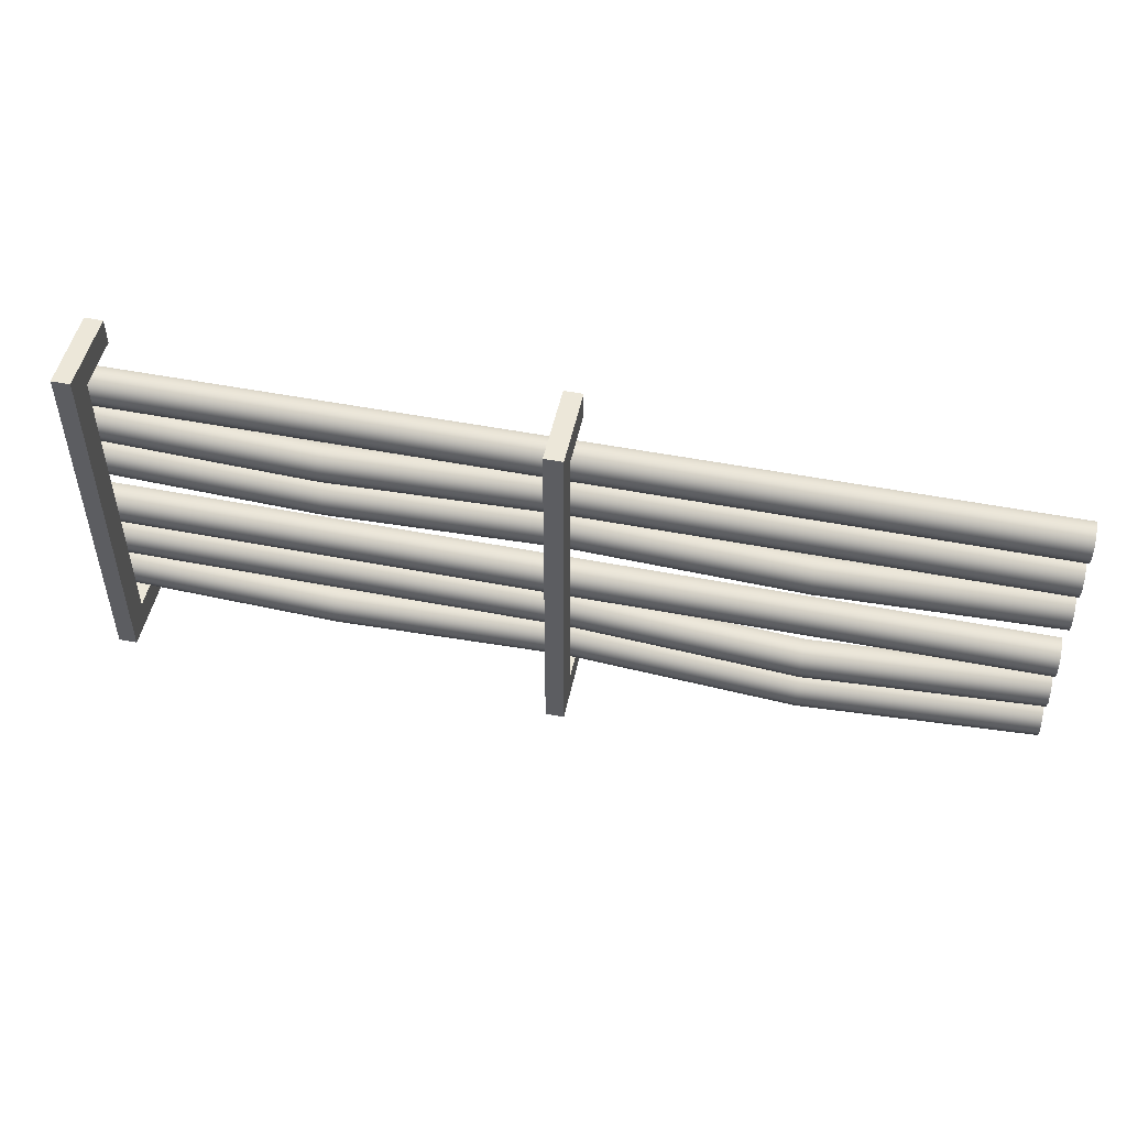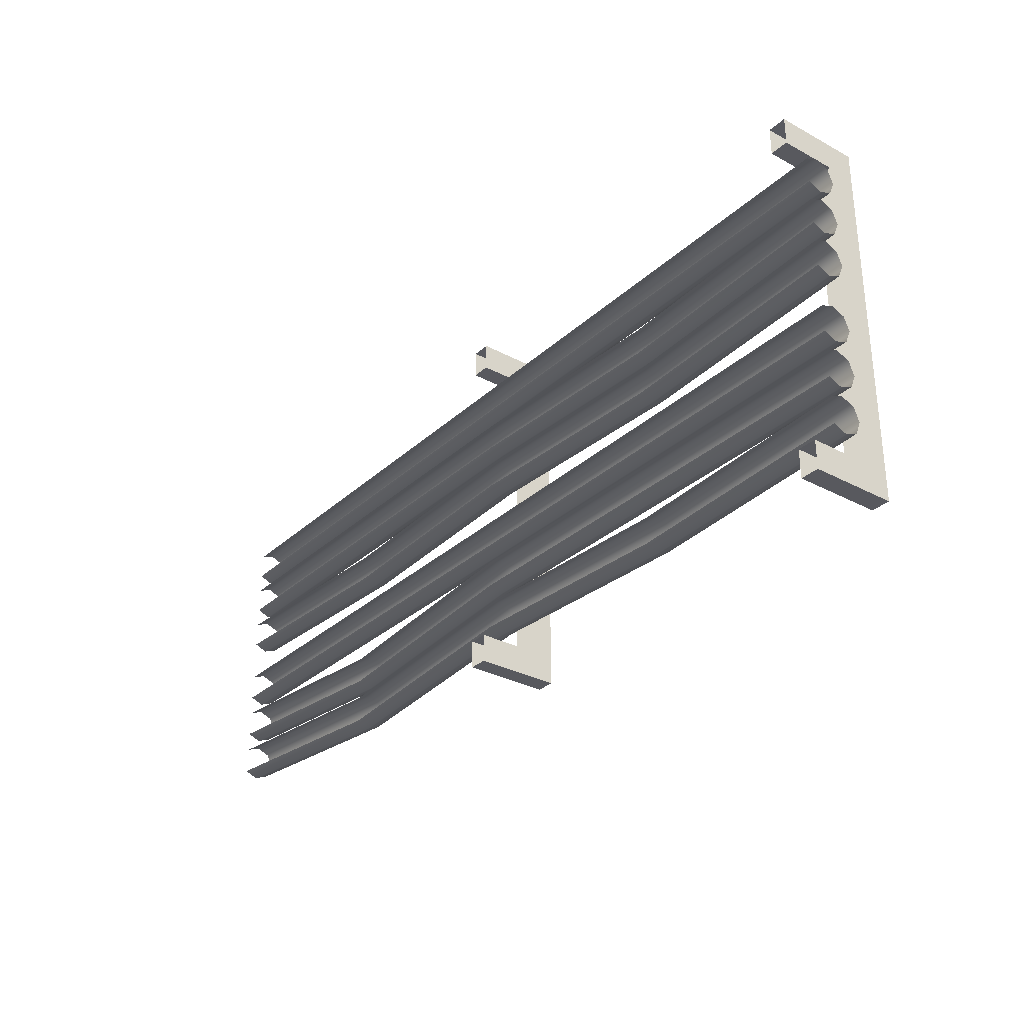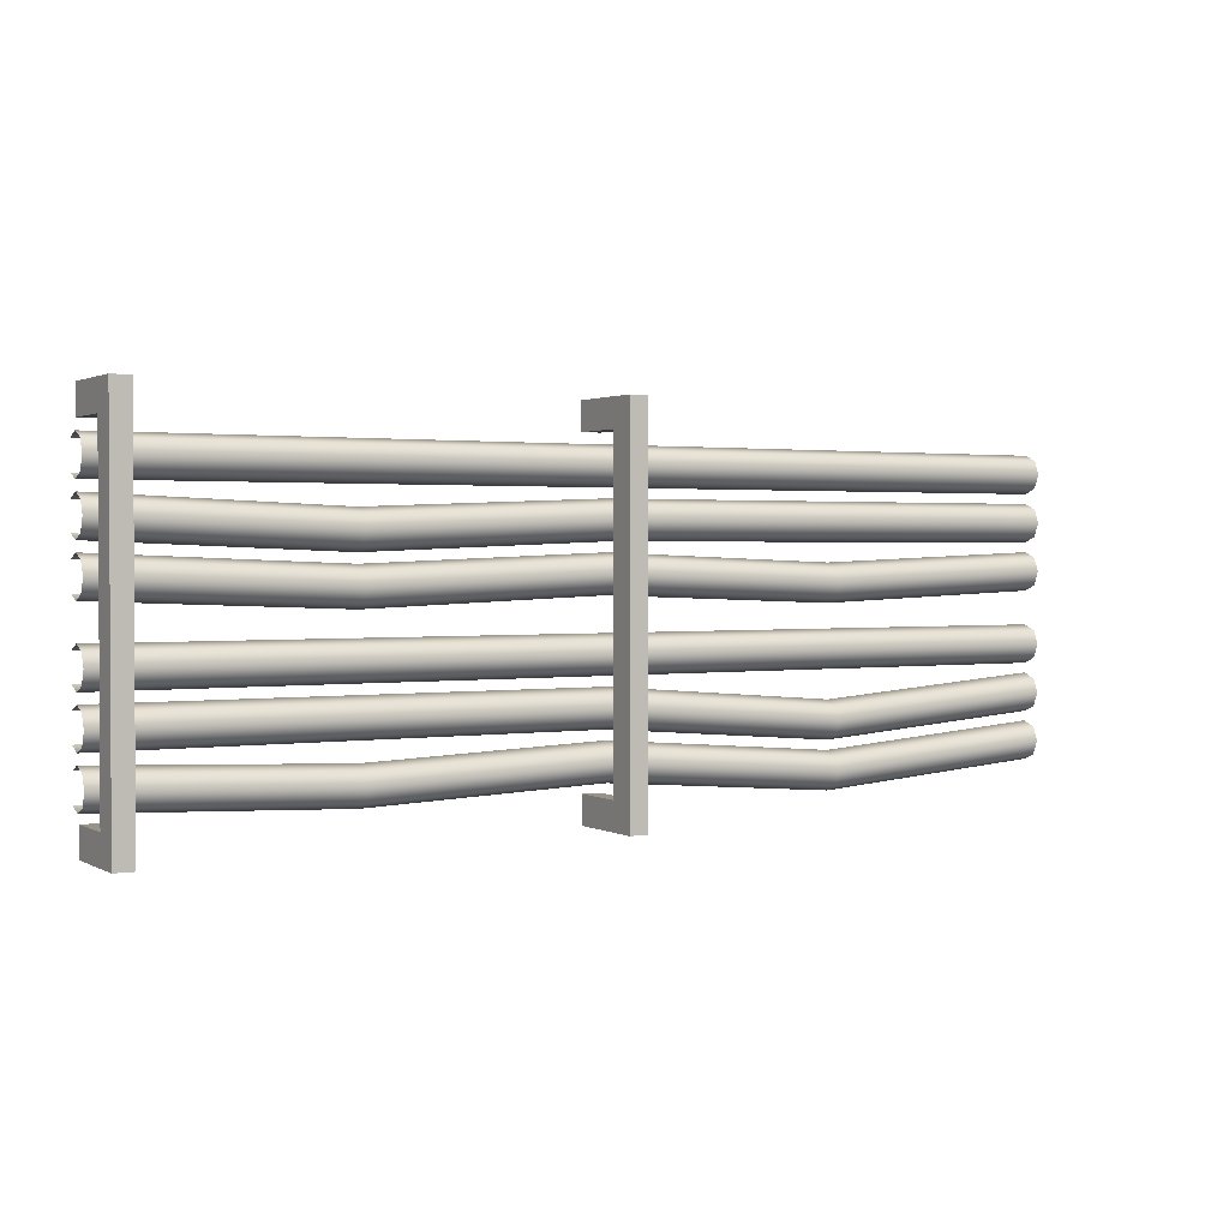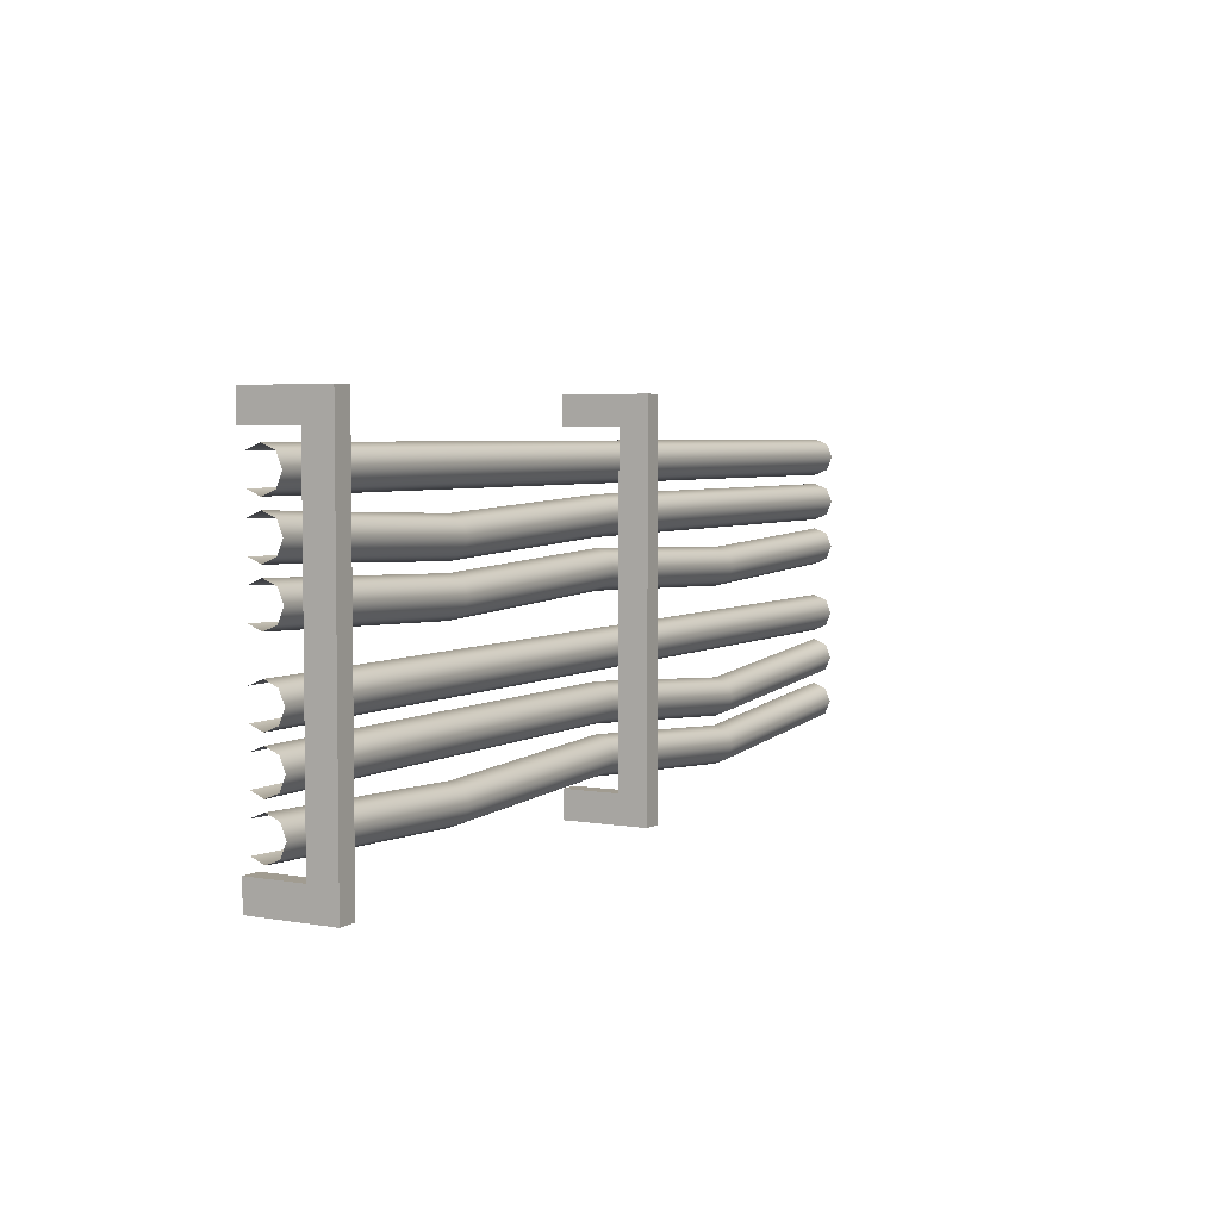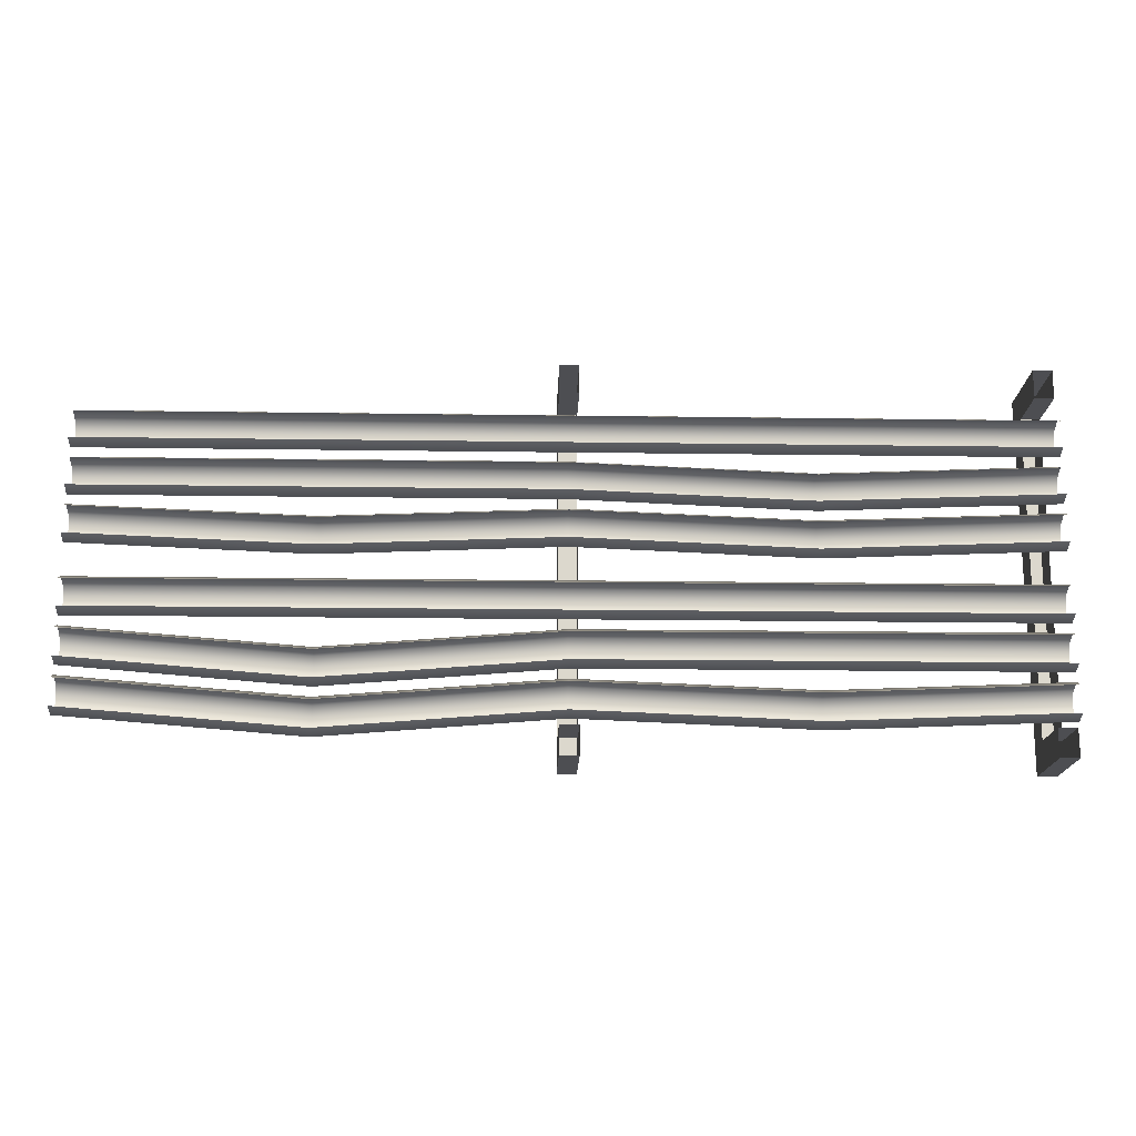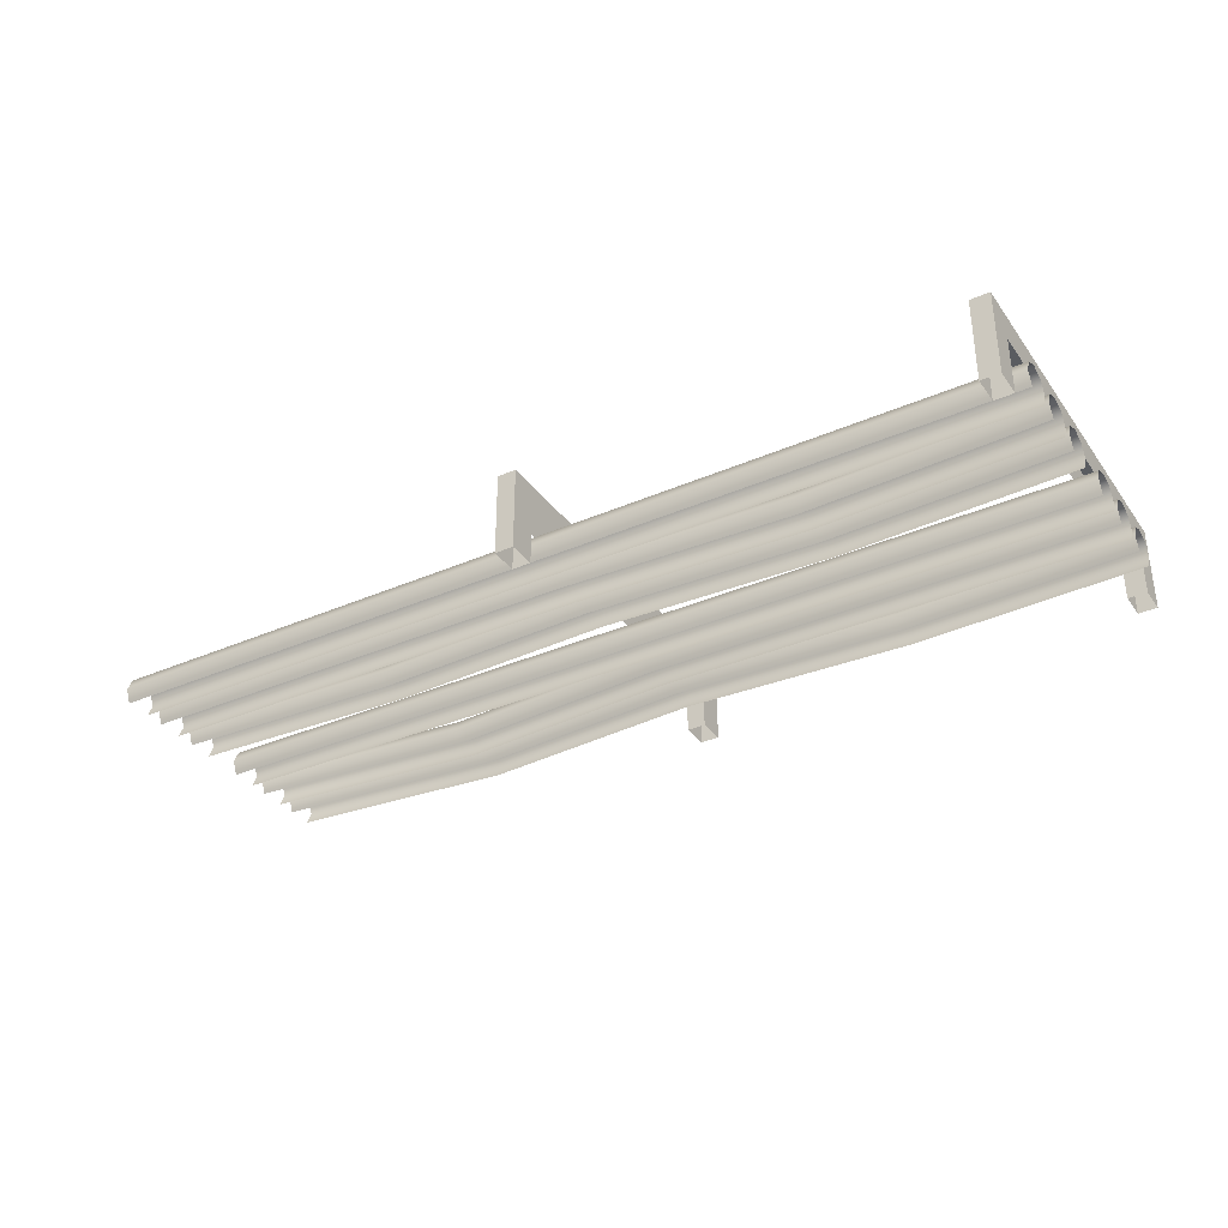
<metadata>
{"format":"obj","ext":"obj","renderer":"f3d","projection":"perspective","resolution":1024,"background":"white","views":[{"elev":50.0,"azim":12.1,"up":"+Y"},{"elev":-30.4,"azim":-127.8,"up":"+Y"},{"elev":1.6,"azim":-29.7,"up":"+Y"},{"elev":4.5,"azim":-60.8,"up":"+Y"},{"elev":-17.1,"azim":178.3,"up":"+Y"},{"elev":-34.1,"azim":-149.4,"up":"+Z"}]}
</metadata>
<code>
o power-cable
v 0 0.035 0.06
v 0.5 0.02672 0.03172
v 0.5 0.015 0.06
v 0 -0.2467 0.08828
v 0 -0.275 0.1
v 0.5 -0.295 0.1
v 0.5 -0.2667 0.08828
v 0 0.2033 0.08828
v 0.5 0.155 0.1
v 0.5 0.1833 0.08828
v 0 -0.04672 0.03172
v 0.5 0.02672 0.08828
v 0.5 -0.255 0.06
v 0 0.215 0.06
v 0.5 0.195 0.06
v 0 -0.1033 0.03172
v 0.5 0.055 0.1
v 0 0.3033 0.03172
v 0.5 0.08328 0.08828
v 0.5 0.095 0.06
v 0 0.2467 0.03172
v 0 -0.1467 0.03172
v 0 -0.135 0.06
v 0 0.2467 0.08828
v 0 -0.2033 0.03172
v 0.5 -0.2667 0.03172
v 0 0.2033 0.03172
v 0.5 0.1833 0.03172
v 0 0.3033 0.08828
v 0 -0.2033 0.08828
v 0.5 -0.3233 0.03172
v 0.5 0.1267 0.03172
v 0 -0.175 0.1
v 0.5 0.08328 0.03172
v 0 -0.315 0.06
v 0.5 -0.335 0.06
v 0 0.135 0.06
v 0.5 0.115 0.06
v 0 -0.1467 0.08828
v 0.5 -0.3233 0.08828
v 0 0.1467 0.08828
v 0.5 0.1267 0.08828
v 1 -0.1467 0.03172
v 1 -0.2033 0.03172
v 1 -0.235 0.06
v 1 -0.2467 0.03172
v 1 0.215 0.06
v 1 0.2033 0.03172
v 1 -0.215 0.06
v 1 -0.2033 0.08828
v 1 -0.3033 0.03172
v 1 0.1467 0.03172
v 1 -0.175 0.1
v 1 0.115 0.06
v 1 0.1033 0.03172
v 1 -0.315 0.06
v 1 0.135 0.06
v 1 -0.1467 0.08828
v 1 -0.3033 0.08828
v 1 0.1467 0.08828
v 1 -0.135 0.06
v 1 0.04672 0.03172
v 1 -0.275 0.1
v 1 0.175 0.1
v 1 0.035 0.06
v 1 -0.2467 0.08828
v 1 0.2033 0.08828
v 1 0.04672 0.08828
v 1 0.075 0.1
v 1 0.1033 0.08828
v 1.5 0.08328 0.08828
v 1.5 0.095 0.06
v 1.5 -0.175 0.06
v 1.5 -0.1867 0.03172
v 1.5 -0.2433 0.03172
v 1.5 -0.275 0.06
v 1.5 -0.2867 0.03172
v 1.5 -0.255 0.06
v 1.5 -0.2433 0.08828
v 1.5 -0.3433 0.03172
v 1.5 -0.215 0.1
v 1.5 0.08328 0.03172
v 1.5 -0.355 0.06
v 1.5 -0.1867 0.08828
v 1.5 -0.3433 0.08828
v 1.5 0.02672 0.03172
v 1.5 -0.315 0.1
v 1.5 0.015 0.06
v 1.5 -0.2867 0.08828
v 1.5 0.02672 0.08828
v 1.5 0.055 0.1
v 2 -0.2467 0.08828
v 2 -0.235 0.06
v 2 0.2033 0.08828
v 2 0.215 0.06
v 2 0.315 0.06
v 2 0.3033 0.03172
v 2 -0.115 0.06
v 2 -0.075 0.1
v 2 -0.135 0.06
v 2 -0.1467 0.03172
v 2 0.235 0.06
v 2 -0.04672 0.08828
v 2 0.2467 0.08828
v 2 -0.035 0.06
v 2 -0.2467 0.03172
v 2 -0.215 0.06
v 2 0.3033 0.08828
v 2 -0.2033 0.08828
v 2 0.1467 0.03172
v 2 0.1033 0.03172
v 2 0.135 0.06
v 2 -0.1467 0.08828
v 2 -0.3033 0.08828
v 2 0.04672 0.03172
v 2 -0.275 0.1
v 2 0.175 0.1
v 0.02 0.34 0.12
v 0.06 0.34 0.12
v 0.06 -0.34 0.12
v 0.06 0.4 0.18
v 0.02 0.4 0.18
v 0.02 0.4 0
v 0.02 0.34 0
v 0.06 0.34 0
v 0.06 0.4 0
v 0.06 -0.4 0.18
v 0.02 -0.4 0.18
v 0.02 -0.4 -0
v 0.02 -0.34 0.12
v 0.02 -0.34 -0
v 0.06 -0.4 -0
v 0.06 -0.34 -0
v 1.02 -0.34 -0
v 1.02 -0.4 -0
v 0.98 -0.34 -0
v 0.98 -0.34 0.12
v 0.98 -0.4 -0
v 0.98 -0.4 0.18
v 1.02 -0.4 0.18
v 1.02 0.4 0
v 1.02 0.34 0
v 0.98 0.34 0
v 0.98 0.4 0
v 0.98 0.4 0.18
v 1.02 0.4 0.18
v 1.02 -0.34 0.12
v 1.02 0.34 0.12
v 0.98 0.34 0.12
v 0 0.1467 0.03172
v 0 0.175 0.1
v 0 0.235 0.06
v 0 0.275 0.1
v 0 0.315 0.06
v 0 0.1033 0.03172
v 0 0.04672 0.03172
v 0 0.04672 0.08828
v 0 0.075 0.1
v 0 0.1033 0.08828
v 0 0.115 0.06
v 0 -0.215 0.06
v 0 -0.115 0.06
v 0 -0.1033 0.08828
v 0 -0.075 0.1
v 0 -0.04672 0.08828
v 0 -0.035 0.06
v 0 -0.2467 0.03172
v 0 -0.3033 0.03172
v 0 -0.3033 0.08828
v 0 -0.235 0.06
v 2 0.2033 0.03172
v 2 0.1467 0.08828
v 2 0.275 0.1
v 2 0.2467 0.03172
v 2 0.115 0.06
v 2 0.1033 0.08828
v 2 0.075 0.1
v 2 0.04672 0.08828
v 2 0.035 0.06
v 2 -0.175 0.1
v 2 -0.2033 0.03172
v 2 -0.04672 0.03172
v 2 -0.1033 0.08828
v 2 -0.1033 0.03172
v 2 -0.315 0.06
v 2 -0.3033 0.03172
f 1 2 3
f 5 7 4
f 151 10 8
f 173 24 104
f 1 12 157
f 4 13 170
f 8 15 14
f 157 17 158
f 96 29 108
f 43 23 61
f 158 19 159
f 53 30 50
f 159 20 160
f 164 183 99
f 104 152 102
f 154 97 18
f 110 57 52
f 166 182 11
f 165 99 103
f 94 64 117
f 167 13 26
f 27 15 28
f 183 162 98
f 53 39 33
f 155 20 34
f 35 31 36
f 37 32 38
f 29 173 108
f 35 40 169
f 37 42 41
f 169 6 5
f 41 9 151
f 61 39 58
f 13 46 26
f 15 48 28
f 20 55 34
f 31 56 36
f 32 57 38
f 40 56 59
f 42 57 60
f 6 59 63
f 9 60 64
f 2 65 3
f 7 63 66
f 10 64 67
f 12 65 68
f 13 66 45
f 15 67 47
f 17 68 69
f 19 69 70
f 20 70 54
f 50 161 49
f 70 72 54
f 43 73 74
f 152 174 102
f 172 64 60
f 105 165 103
f 46 76 77
f 49 75 78
f 171 47 95
f 49 79 50
f 172 57 112
f 50 81 53
f 55 72 82
f 56 80 83
f 53 84 58
f 56 85 59
f 58 73 61
f 59 87 63
f 65 86 88
f 63 89 66
f 65 90 68
f 66 76 45
f 94 47 67
f 68 91 69
f 49 25 44
f 69 71 70
f 90 179 178
f 76 92 93
f 91 178 177
f 71 177 176
f 72 176 175
f 73 101 74
f 76 106 77
f 75 107 78
f 79 107 109
f 81 109 180
f 72 111 82
f 80 185 83
f 84 180 113
f 85 185 114
f 73 113 100
f 87 114 116
f 86 179 88
f 89 116 92
f 122 130 128
f 118 125 119
f 119 121 127
f 149 142 148
f 121 128 127
f 120 131 130
f 132 128 129
f 146 139 140
f 145 137 139
f 135 139 138
f 147 136 137
f 148 146 140
f 144 146 141
f 123 121 126
f 184 162 16
f 1 156 2
f 5 6 7
f 151 9 10
f 173 153 24
f 1 3 12
f 4 7 13
f 8 10 15
f 157 12 17
f 96 154 29
f 43 22 23
f 158 17 19
f 53 33 30
f 159 19 20
f 164 163 183
f 104 24 152
f 154 96 97
f 110 112 57
f 166 105 182
f 165 164 99
f 94 67 64
f 167 170 13
f 27 14 15
f 183 163 162
f 53 58 39
f 155 160 20
f 35 168 31
f 37 150 32
f 29 153 173
f 35 36 40
f 37 38 42
f 169 40 6
f 41 42 9
f 61 23 39
f 13 45 46
f 15 47 48
f 20 54 55
f 31 51 56
f 32 52 57
f 40 36 56
f 42 38 57
f 6 40 59
f 9 42 60
f 2 62 65
f 7 6 63
f 10 9 64
f 12 3 65
f 13 7 66
f 15 10 67
f 17 12 68
f 19 17 69
f 20 19 70
f 50 30 161
f 70 71 72
f 43 61 73
f 152 21 174
f 172 117 64
f 105 166 165
f 46 45 76
f 49 44 75
f 171 48 47
f 49 78 79
f 172 60 57
f 50 79 81
f 55 54 72
f 56 51 80
f 53 81 84
f 56 83 85
f 58 84 73
f 59 85 87
f 65 62 86
f 63 87 89
f 65 88 90
f 66 89 76
f 94 95 47
f 68 90 91
f 49 161 25
f 69 91 71
f 90 88 179
f 76 89 92
f 91 90 178
f 71 91 177
f 72 71 176
f 73 100 101
f 76 93 106
f 75 181 107
f 79 78 107
f 81 79 109
f 72 175 111
f 80 186 185
f 84 81 180
f 85 83 185
f 73 84 113
f 87 85 114
f 86 115 179
f 89 87 116
f 122 123 118
f 123 124 118
f 131 129 130
f 122 118 130
f 130 129 128
f 118 124 125
f 119 125 126
f 127 132 120
f 132 133 120
f 119 126 121
f 127 120 119
f 149 143 142
f 121 122 128
f 120 133 131
f 132 127 128
f 146 145 139
f 145 144 149
f 144 143 149
f 136 138 137
f 145 149 137
f 137 138 139
f 135 140 139
f 147 134 136
f 148 142 141
f 140 135 147
f 135 134 147
f 148 141 146
f 140 147 148
f 144 145 146
f 123 122 121
f 184 98 162

</code>
